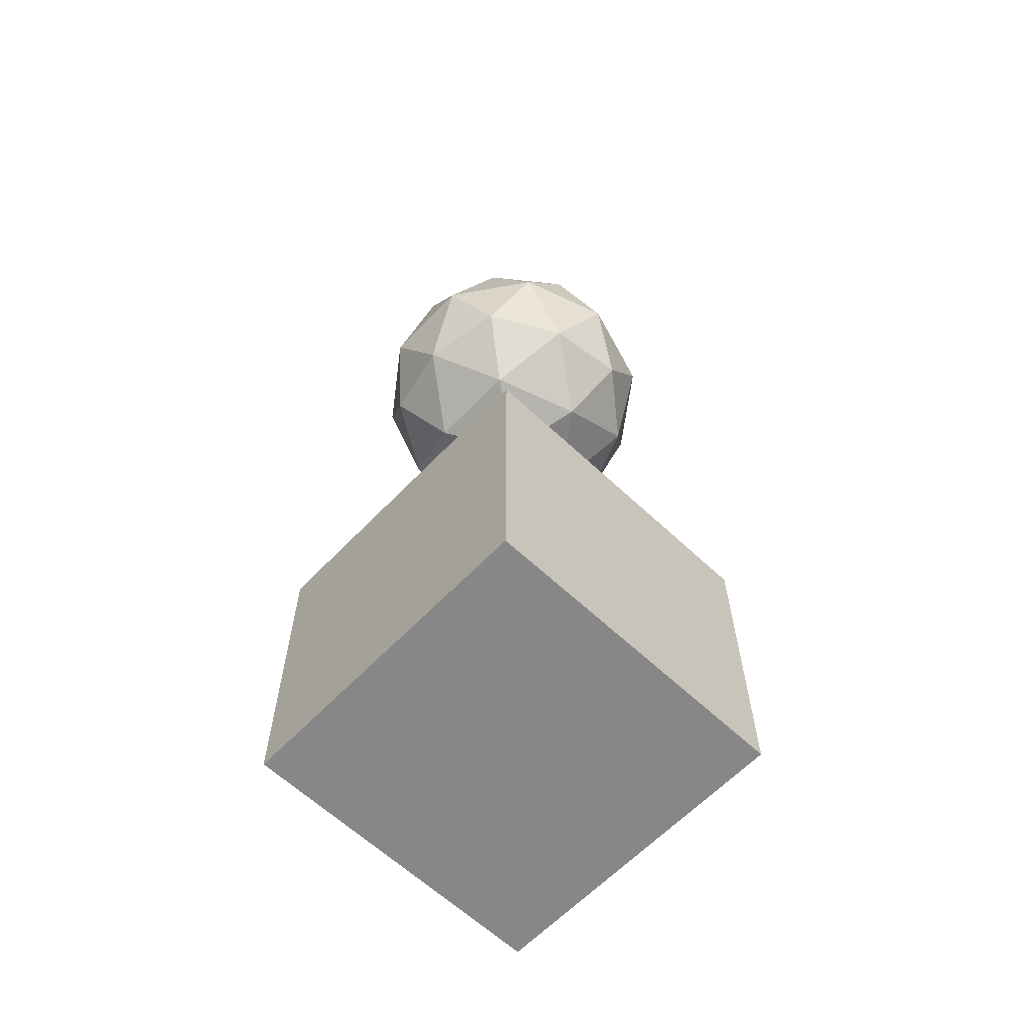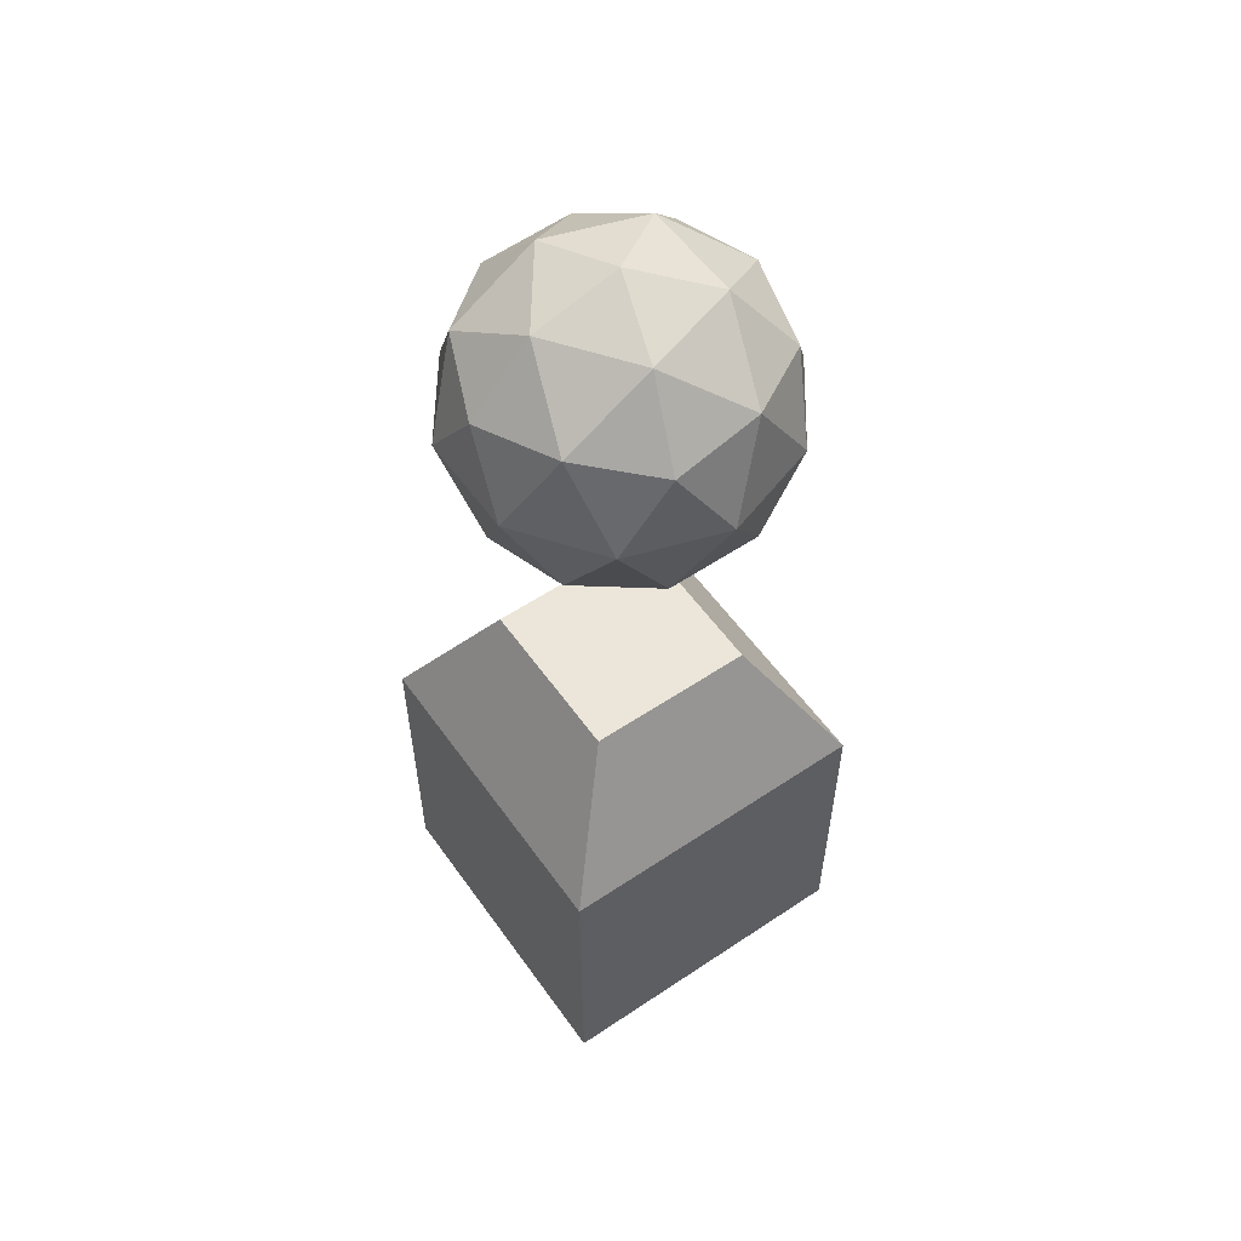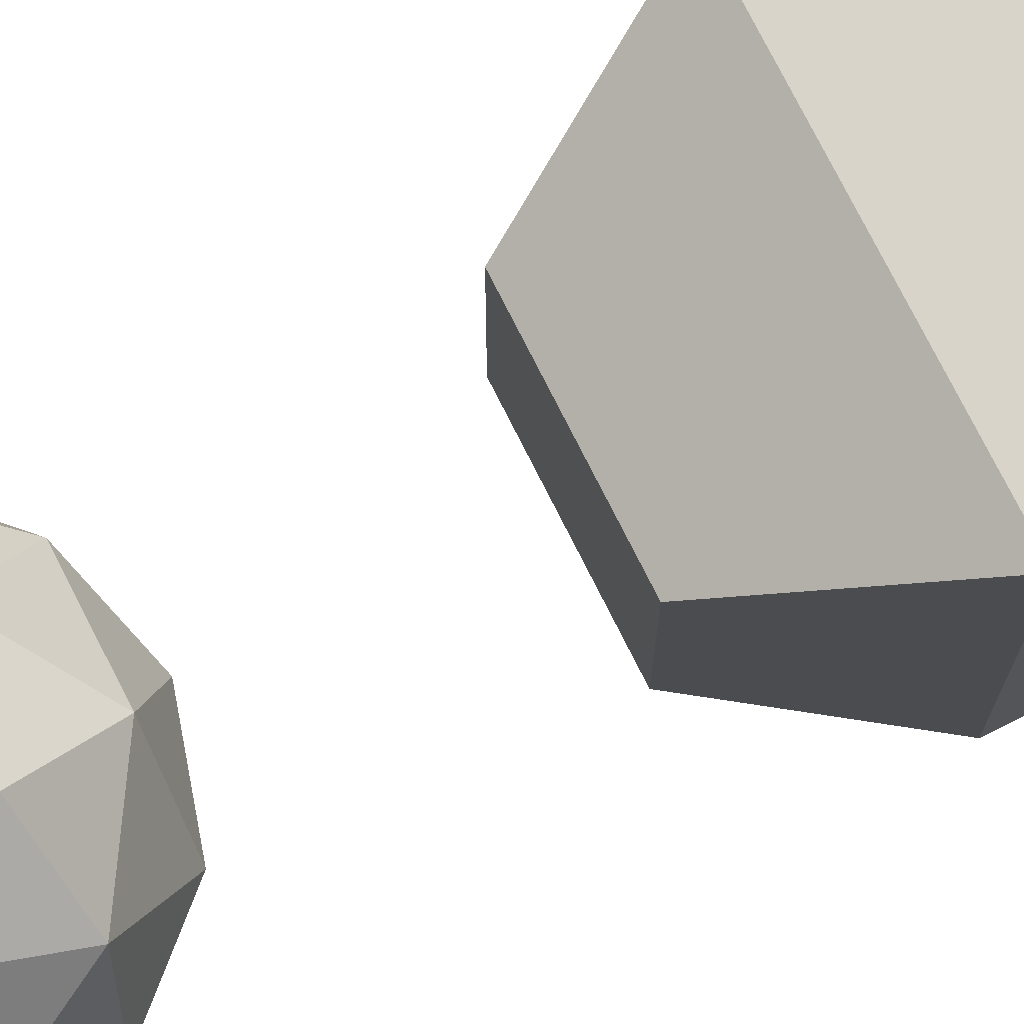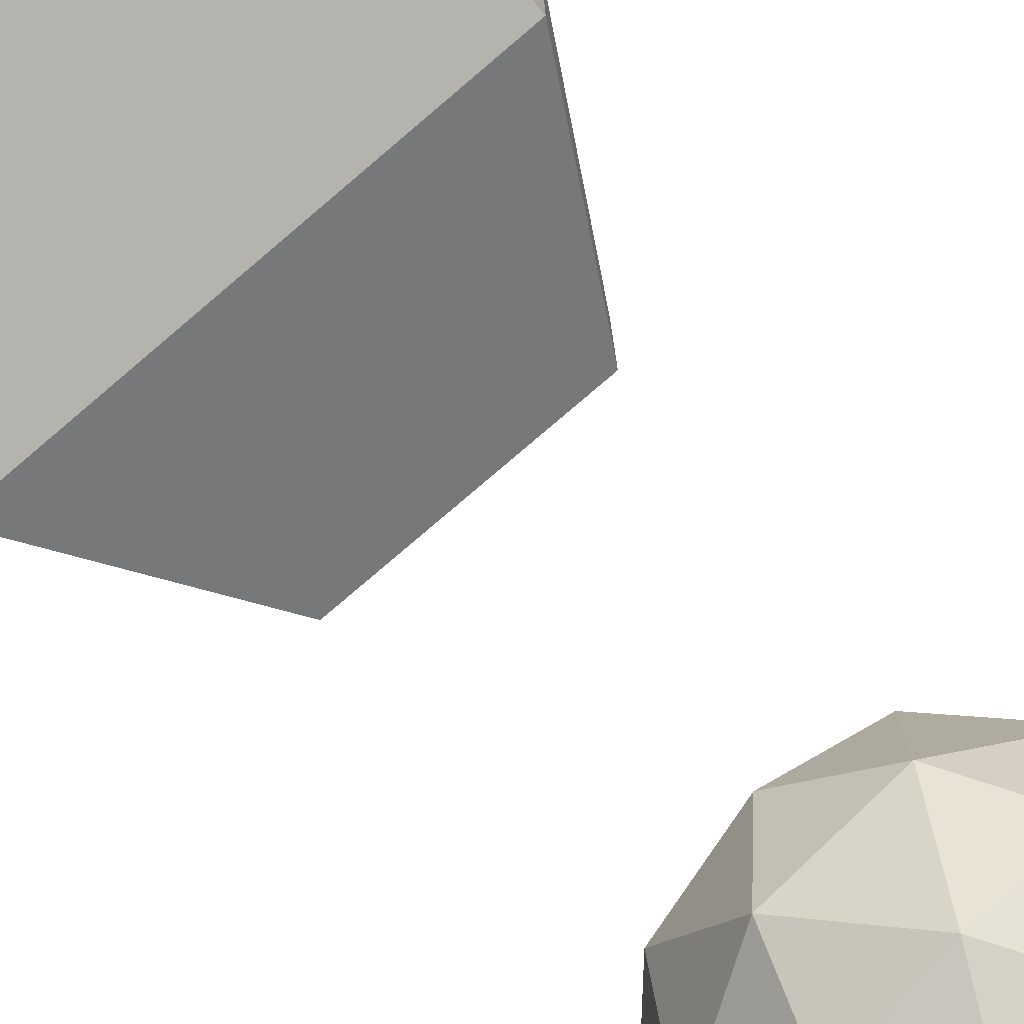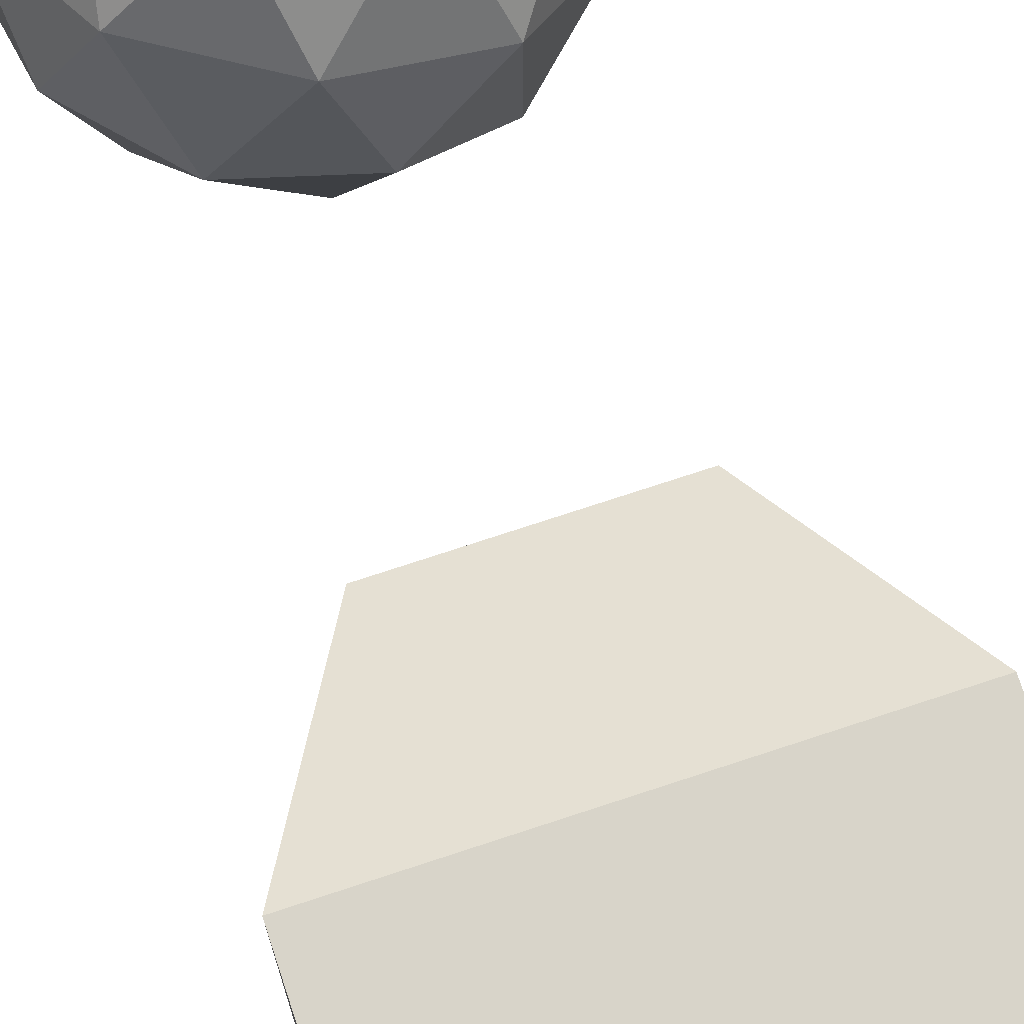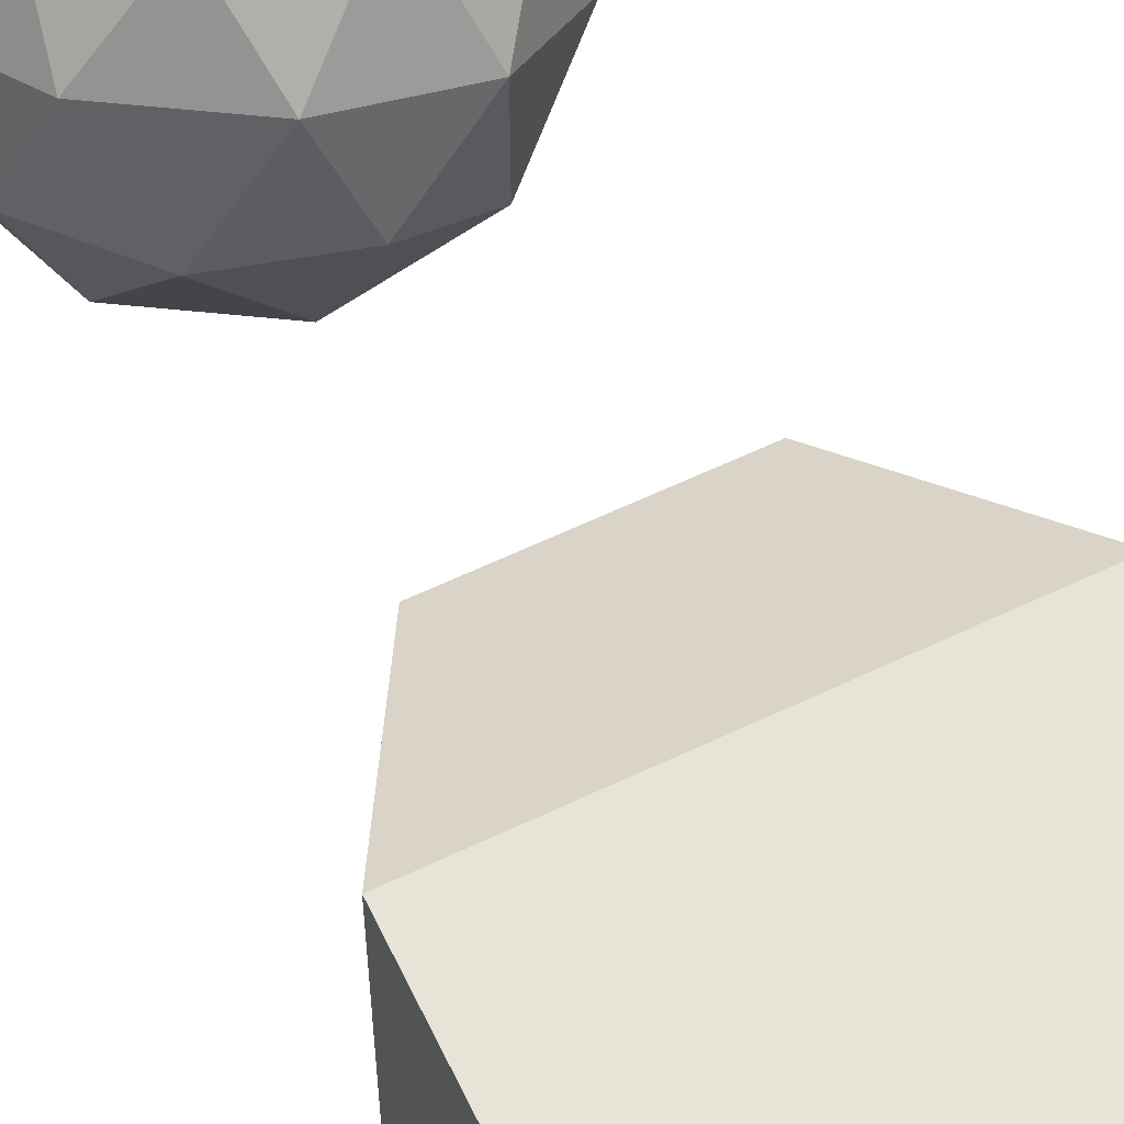
<metadata>
{"format":"obj","ext":"obj","renderer":"f3d","projection":"perspective","resolution":1024,"background":"white","views":[{"elev":-62.5,"azim":136.4,"up":"+Y"},{"elev":56.4,"azim":145.0,"up":"+Y"},{"elev":75.1,"azim":-116.6,"up":"+Z"},{"elev":-79.9,"azim":40.4,"up":"+Z"},{"elev":75.3,"azim":-18.2,"up":"+Z"},{"elev":61.8,"azim":-25.8,"up":"+Z"}]}
</metadata>
<code>
o Cube
v -1 -1 1
v -1 1 1
v -1 -1 -1
v -1 1 -1
v 1 -1 1
v 1 1 1
v 1 -1 -1
v 1 1 -1
v -0.5207 1.865 0.5207
v -0.5207 1.865 -0.5207
v 0.5207 1.865 -0.5207
v 0.5207 1.865 0.5207
f 2 3 1
f 4 7 3
f 8 5 7
f 6 1 5
f 7 1 3
f 10 12 11
f 2 4 3
f 4 8 7
f 8 6 5
f 6 2 1
f 7 5 1
f 10 9 12
f 8 12 6
f 2 10 4
f 6 9 2
f 4 11 8
f 8 11 12
f 2 9 10
f 6 12 9
f 4 10 11
o Icosphere
v 0 3.09 0
v 0.7236 3.642 0.5257
v -0.2764 3.642 0.8506
v -0.8944 3.642 0
v -0.2764 3.642 -0.8506
v 0.7236 3.642 -0.5257
v 0.2764 4.537 0.8506
v -0.7236 4.537 0.5257
v -0.7236 4.537 -0.5257
v 0.2764 4.537 -0.8506
v 0.8944 4.537 0
v 0 5.09 0
v -0.1625 3.239 0.5
v 0.4253 3.239 0.309
v 0.2629 3.564 0.809
v 0.8506 3.564 0
v 0.4253 3.239 -0.309
v -0.5257 3.239 0
v -0.6882 3.564 0.5
v -0.1625 3.239 -0.5
v -0.6882 3.564 -0.5
v 0.2629 3.564 -0.809
v 0.9511 4.09 0.309
v 0.9511 4.09 -0.309
v 0 4.09 1
v 0.5878 4.09 0.809
v -0.9511 4.09 0.309
v -0.5878 4.09 0.809
v -0.5878 4.09 -0.809
v -0.9511 4.09 -0.309
v 0.5878 4.09 -0.809
v 0 4.09 -1
v 0.6882 4.615 0.5
v -0.2629 4.615 0.809
v -0.8506 4.615 0
v -0.2629 4.615 -0.809
v 0.6882 4.615 -0.5
v 0.1625 4.94 0.5
v 0.5257 4.94 0
v -0.4253 4.94 0.309
v -0.4253 4.94 -0.309
v 0.1625 4.94 -0.5
f 13 26 25
f 14 26 28
f 13 25 30
f 13 30 32
f 13 32 29
f 14 28 35
f 15 27 37
f 16 31 39
f 17 33 41
f 18 34 43
f 14 35 38
f 15 37 40
f 16 39 42
f 17 41 44
f 18 43 36
f 19 45 50
f 20 46 52
f 21 47 53
f 22 48 54
f 23 49 51
f 51 54 24
f 51 49 54
f 49 22 54
f 54 53 24
f 54 48 53
f 48 21 53
f 53 52 24
f 53 47 52
f 47 20 52
f 52 50 24
f 52 46 50
f 46 19 50
f 50 51 24
f 50 45 51
f 45 23 51
f 36 49 23
f 36 43 49
f 43 22 49
f 44 48 22
f 44 41 48
f 41 21 48
f 42 47 21
f 42 39 47
f 39 20 47
f 40 46 20
f 40 37 46
f 37 19 46
f 38 45 19
f 38 35 45
f 35 23 45
f 43 44 22
f 43 34 44
f 34 17 44
f 41 42 21
f 41 33 42
f 33 16 42
f 39 40 20
f 39 31 40
f 31 15 40
f 37 38 19
f 37 27 38
f 27 14 38
f 35 36 23
f 35 28 36
f 28 18 36
f 29 34 18
f 29 32 34
f 32 17 34
f 32 33 17
f 32 30 33
f 30 16 33
f 30 31 16
f 30 25 31
f 25 15 31
f 28 29 18
f 28 26 29
f 26 13 29
f 25 27 15
f 25 26 27
f 26 14 27

</code>
